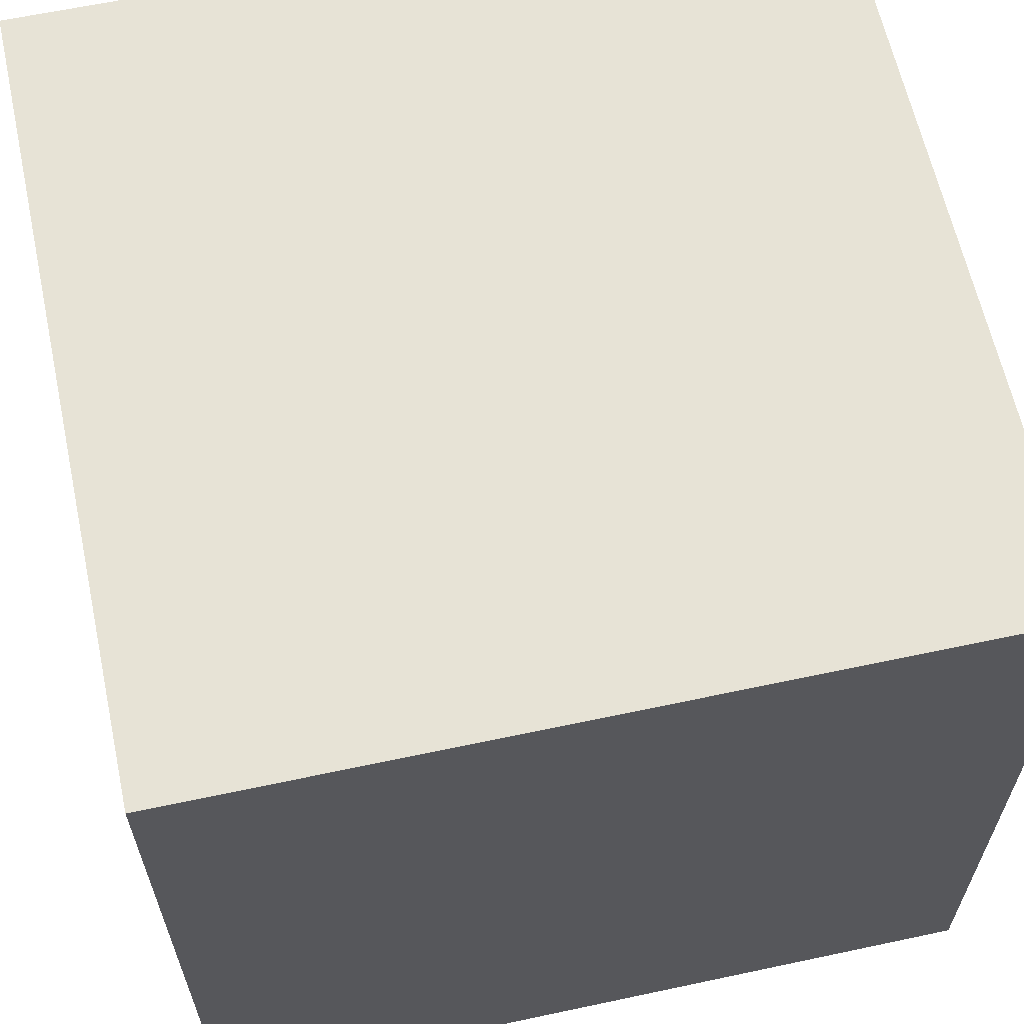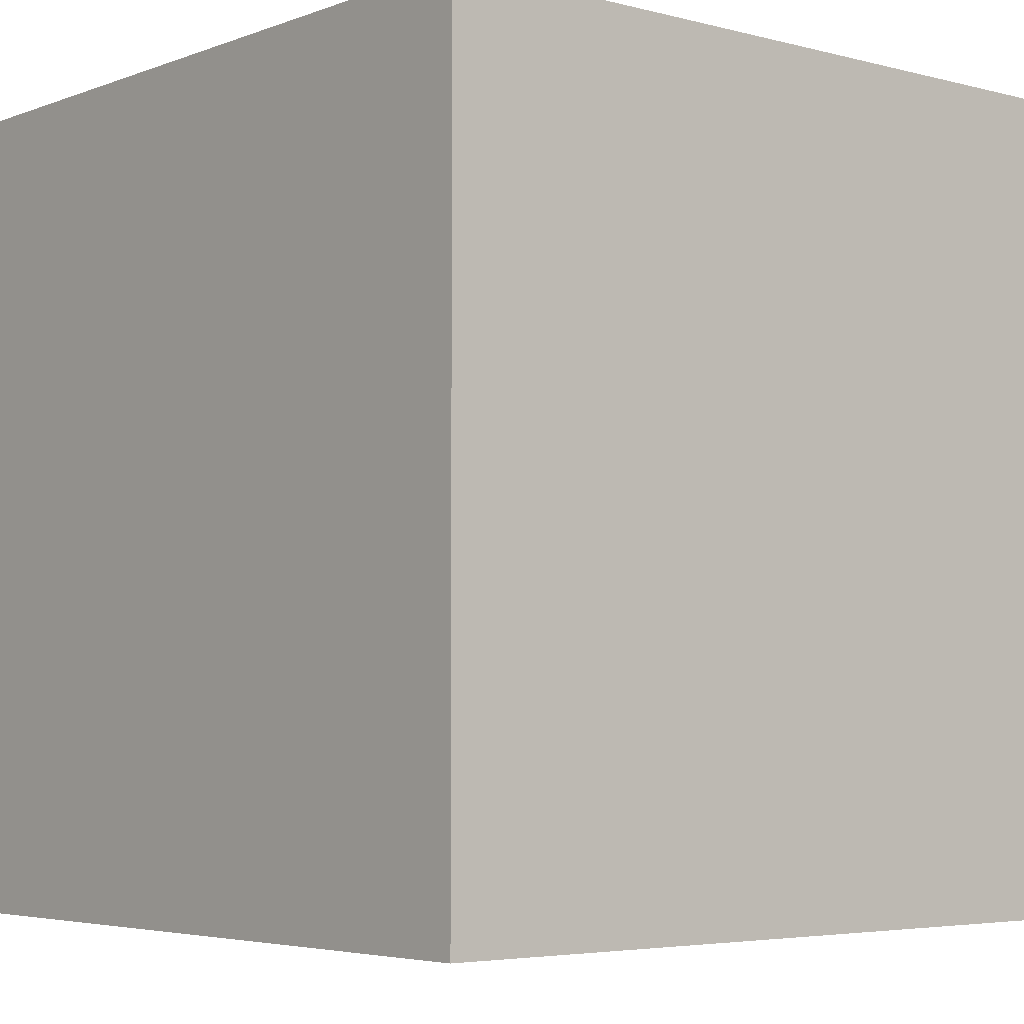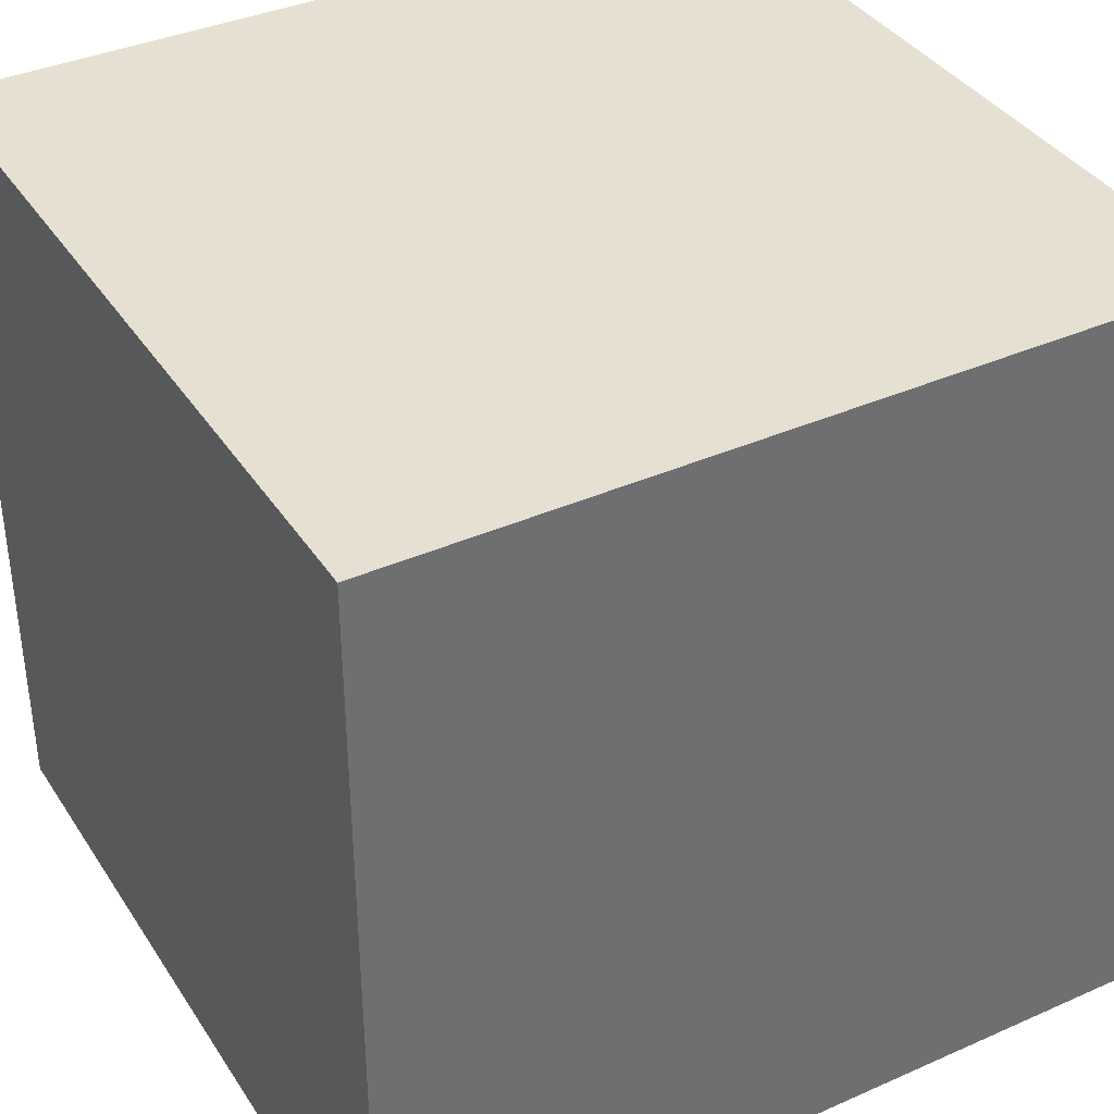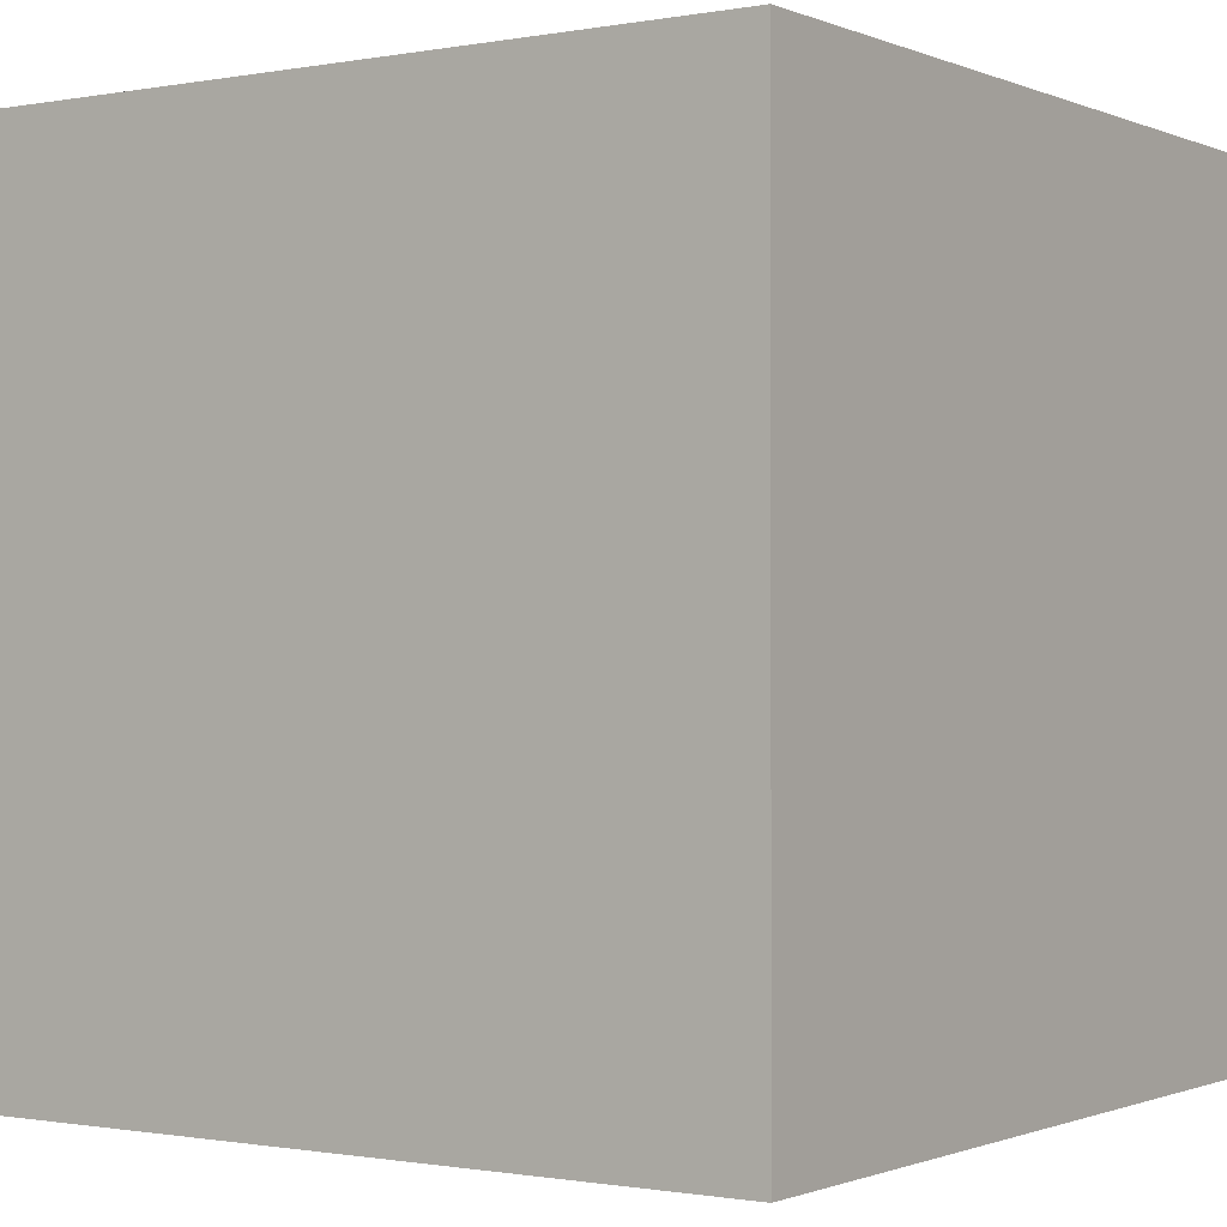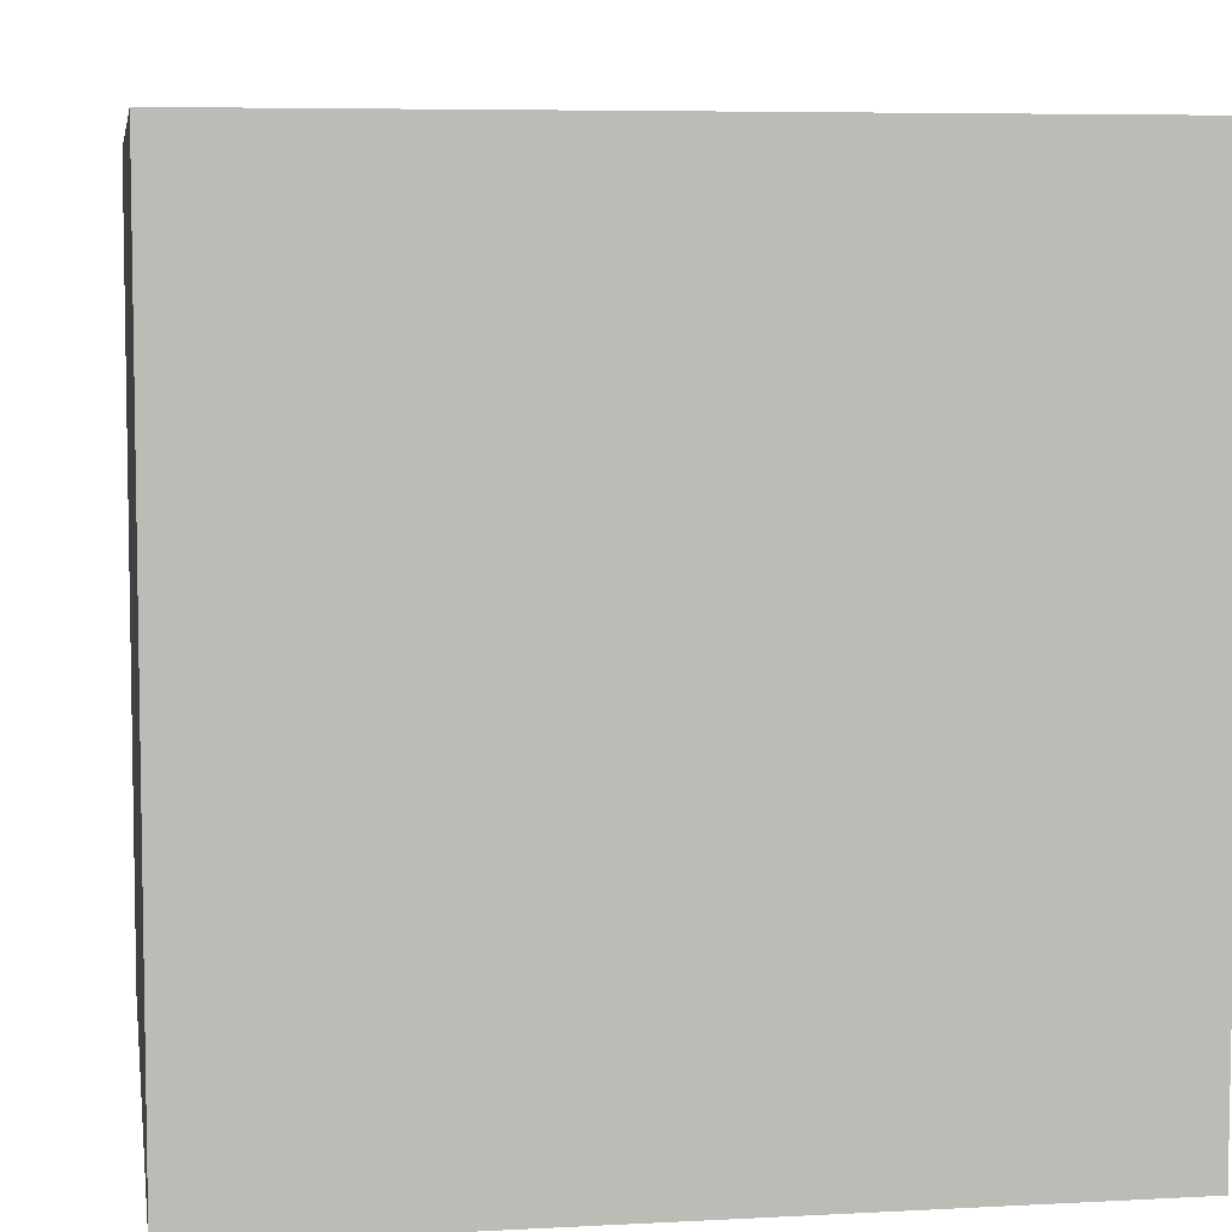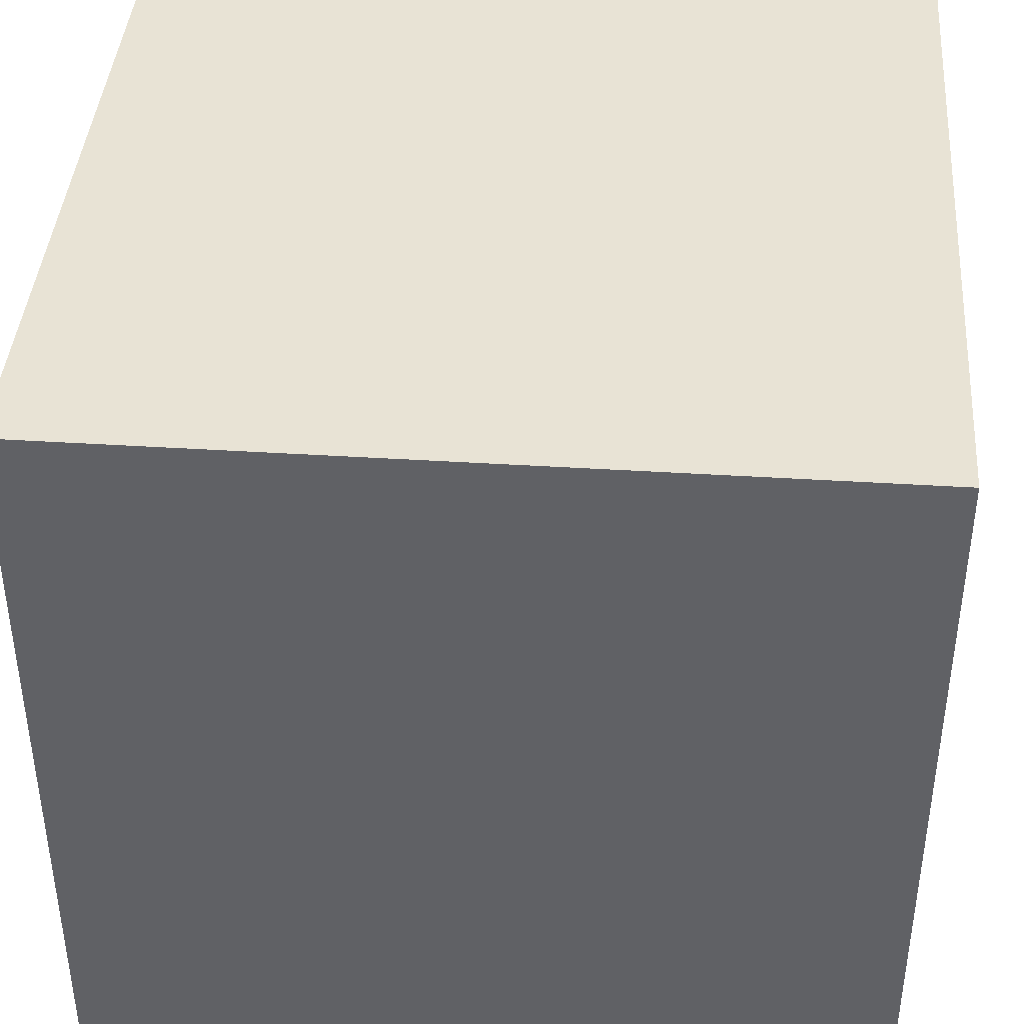
<metadata>
{"format":"obj","ext":"obj","renderer":"f3d","projection":"perspective","resolution":1024,"background":"white","views":[{"elev":62.7,"azim":-12.2,"up":"+Y"},{"elev":-4.5,"azim":-40.1,"up":"+Y"},{"elev":37.8,"azim":60.6,"up":"+Y"},{"elev":-0.8,"azim":34.3,"up":"+Z"},{"elev":6.3,"azim":-99.1,"up":"+Y"},{"elev":41.1,"azim":-85.6,"up":"+Y"}]}
</metadata>
<code>
o Cube_Cube.001
v -1 1 1
v -1 1 -1
v -1 -1 -1
v -1 -1 1
v 1 1 -1
v 1 -1 -1
v 1 1 1
v 1 -1 1
f 2 3 4
f 5 6 3
f 7 8 6
f 1 4 8
f 3 6 8
f 5 2 1
f 1 2 4
f 2 5 3
f 5 7 6
f 7 1 8
f 4 3 8
f 7 5 1

</code>
